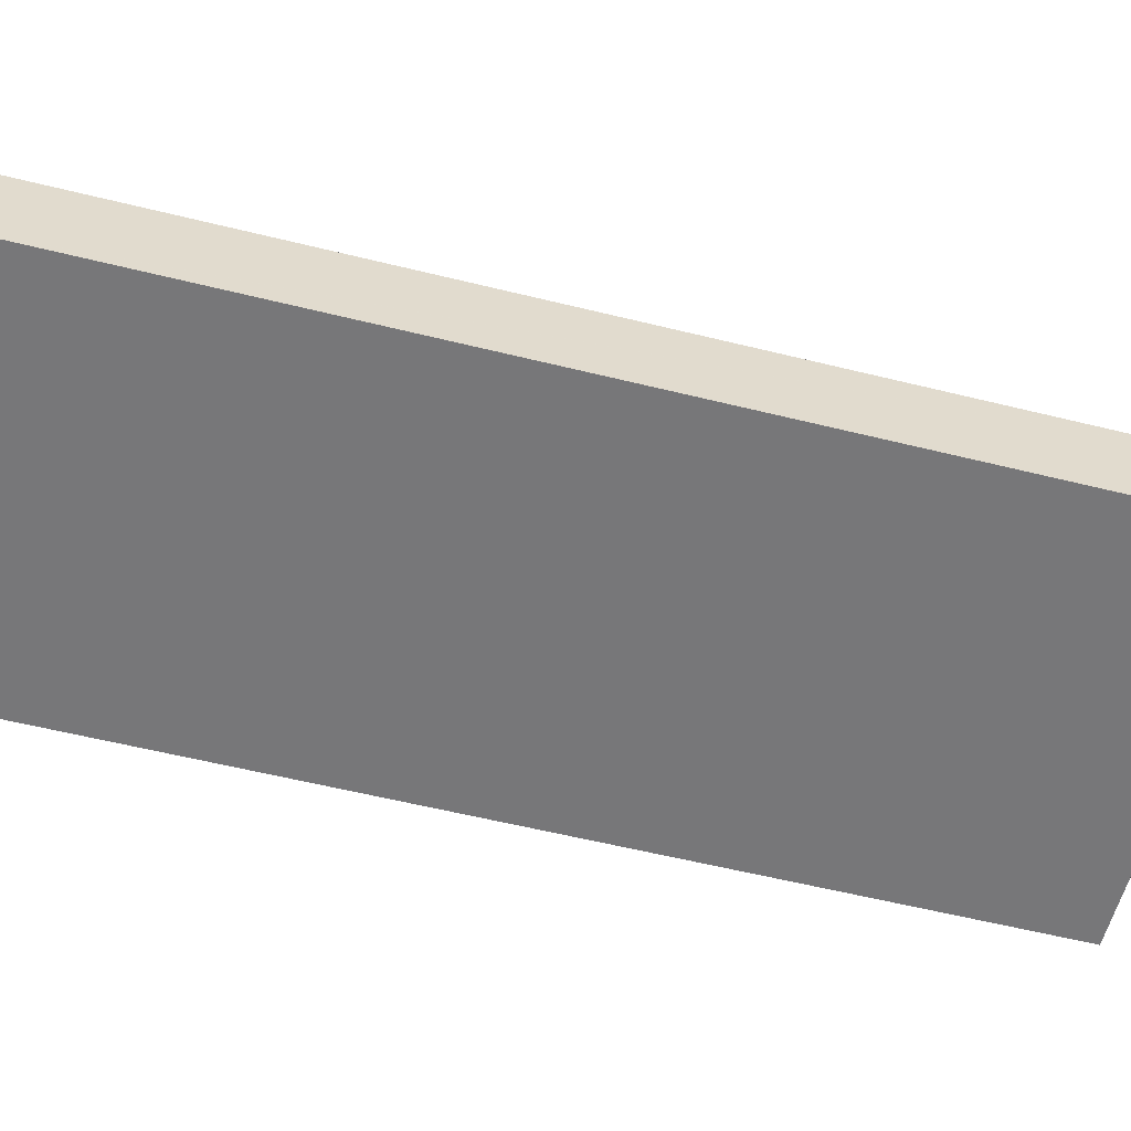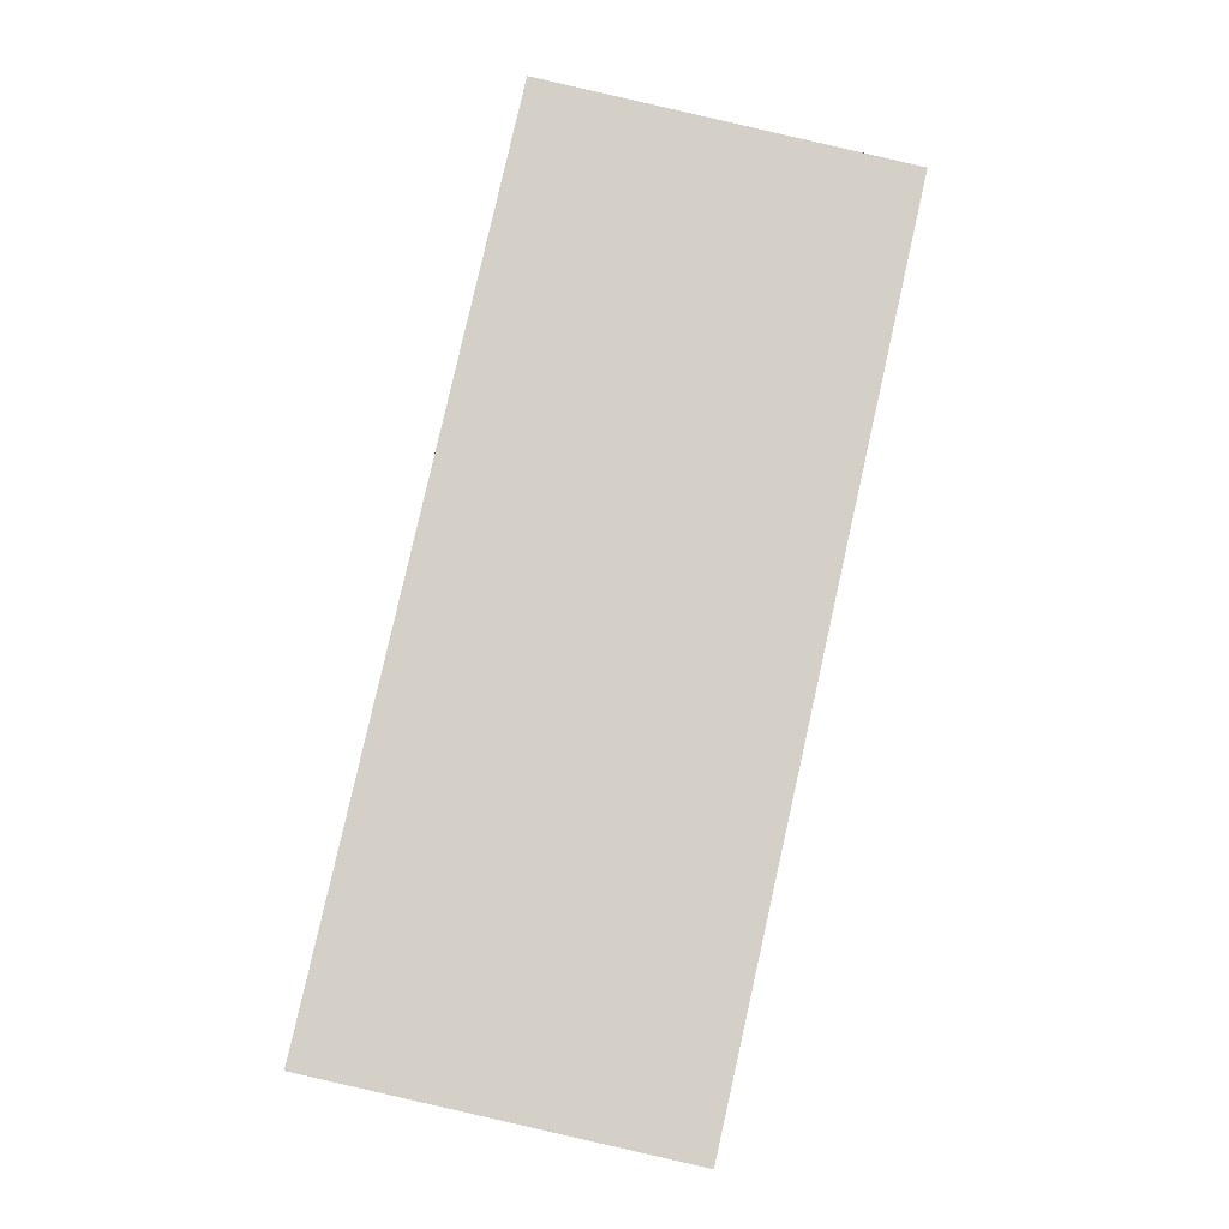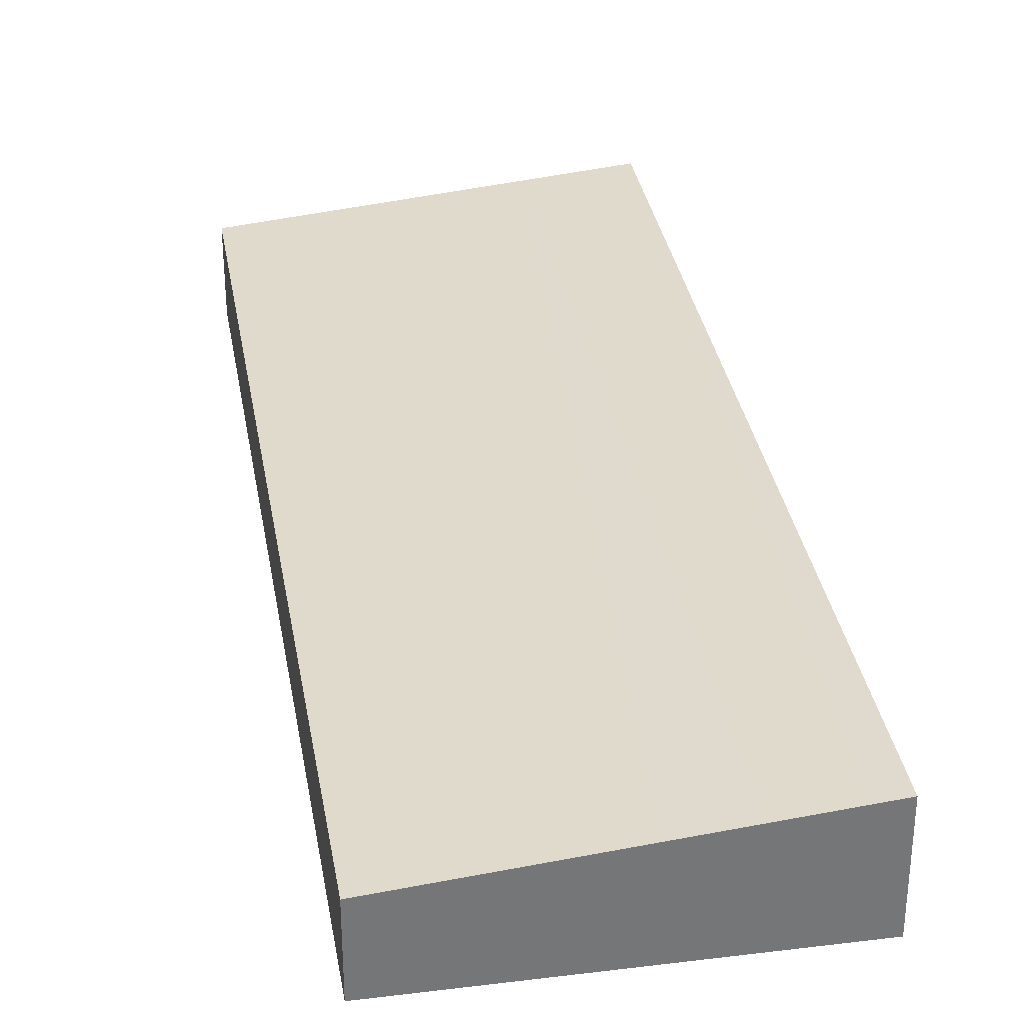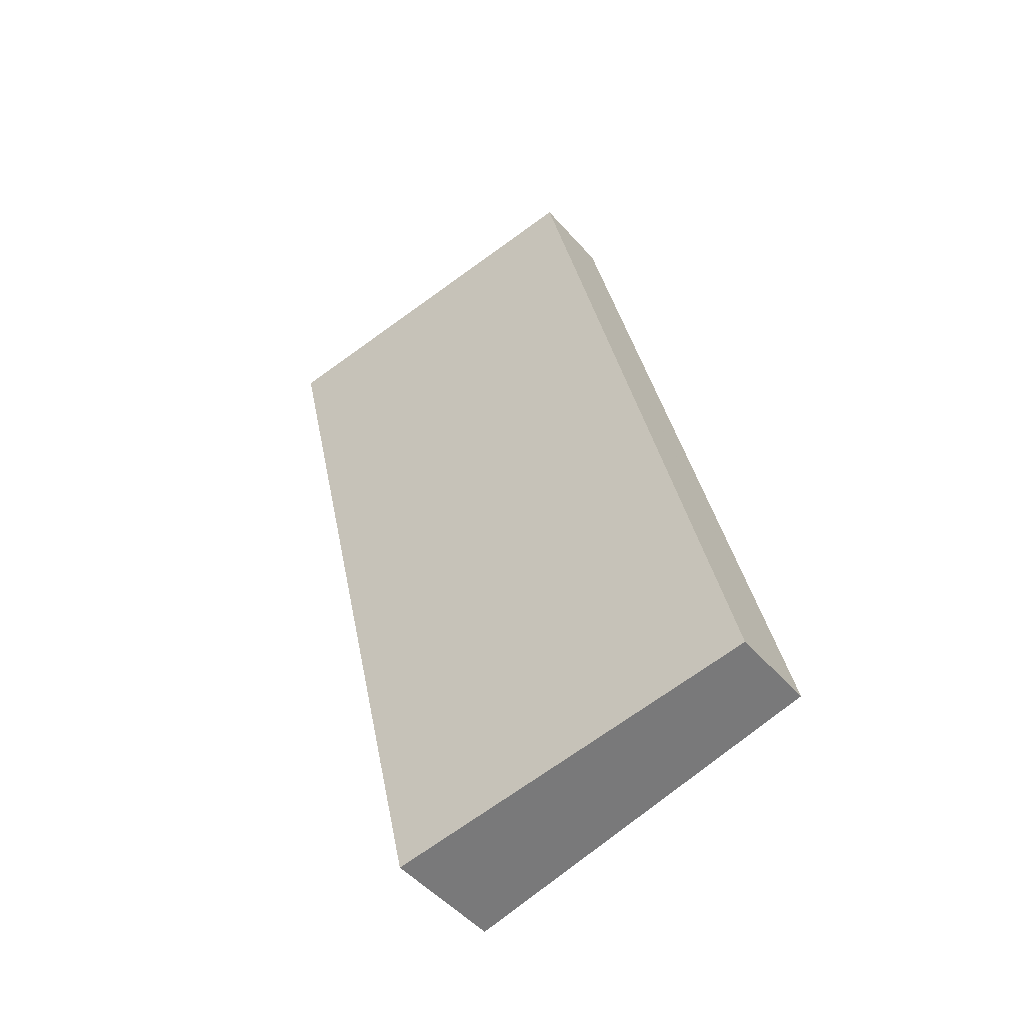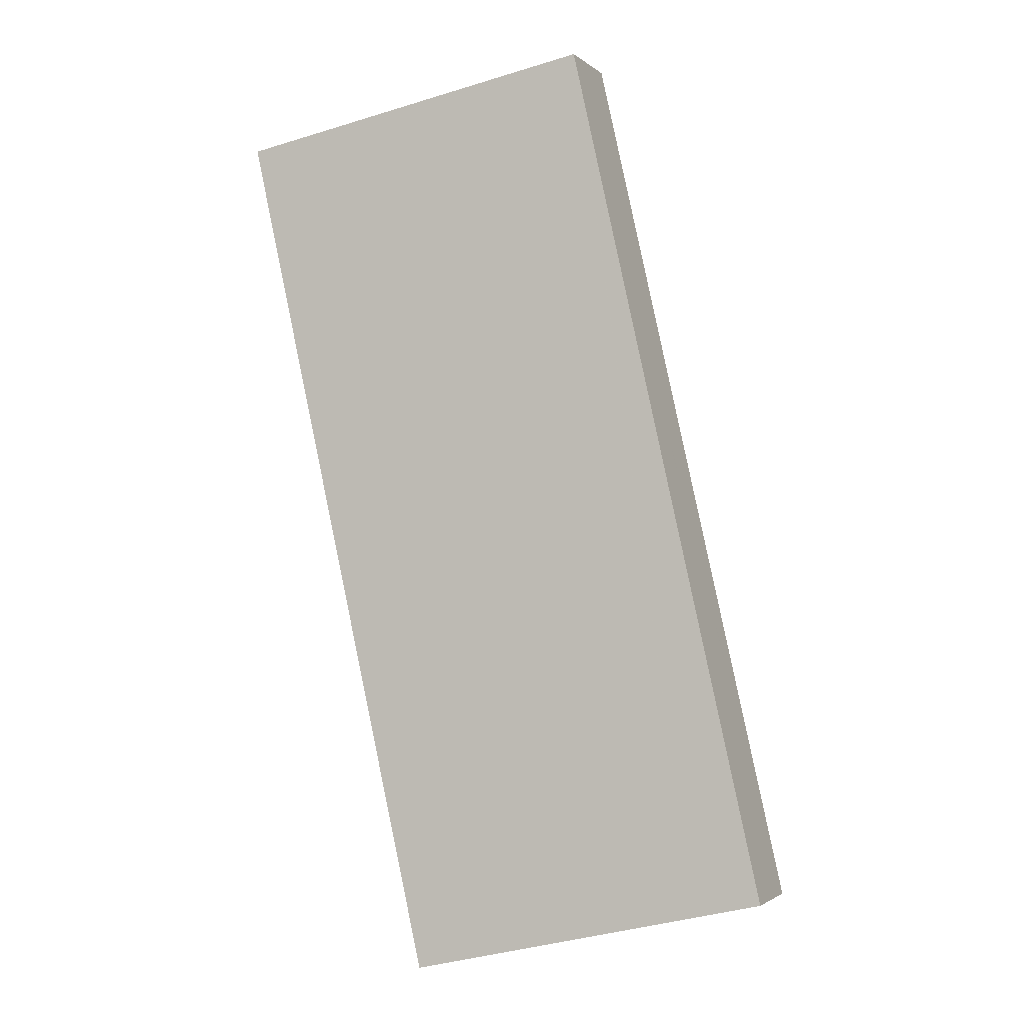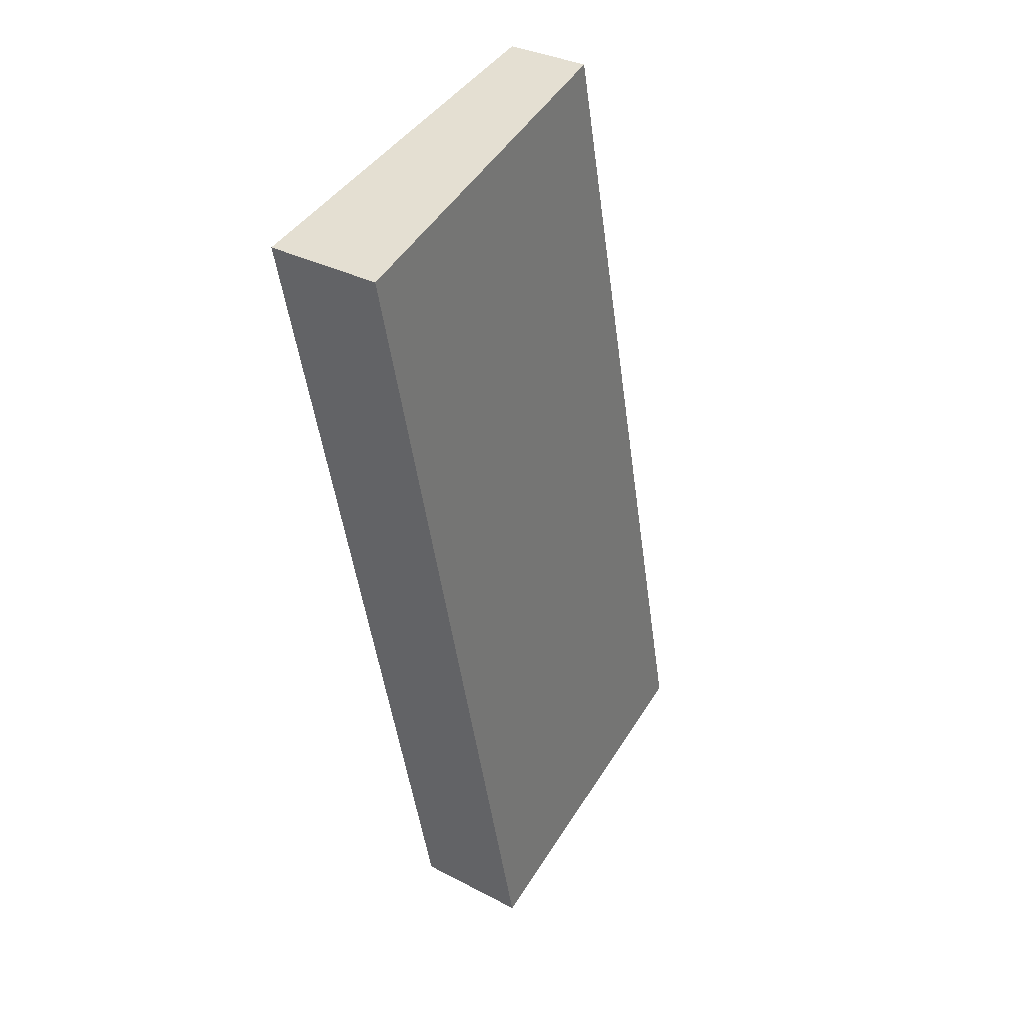
<metadata>
{"format":"obj","ext":"obj","renderer":"f3d","projection":"perspective","resolution":1024,"background":"white","views":[{"elev":-57.2,"azim":-91.8,"up":"+Y"},{"elev":-9.2,"azim":-2.5,"up":"+Z"},{"elev":33.7,"azim":3.1,"up":"+Y"},{"elev":-49.2,"azim":-140.9,"up":"+Z"},{"elev":-2.0,"azim":-157.7,"up":"+Z"},{"elev":32.6,"azim":126.2,"up":"+Z"}]}
</metadata>
<code>
v  0.05 7.704 0.221
v  6.037 8.252 -1.37
v  0 7.704 4.717e-16
v  17.7 7.704 78.47
v  17.72 7.704 78.59
v  23.82 8.257 77.23
v  11.93 8.787 -2.706
v  29.71 8.791 75.91
v  17.75 9.315 -4.026
v  35.54 9.321 74.61
v  23.59 9.846 -5.351
v  41.39 9.851 73.3
v  29.48 10.38 -6.688
v  47.28 10.39 71.99
v  32.2 10.63 -7.305
v  49.96 10.63 71.39
v  49.96 -4.371e-15 71.39
v  47.28 -4.408e-15 71.99
v  41.39 -4.489e-15 73.3
v  35.54 -4.569e-15 74.61
v  29.71 -4.648e-15 75.91
v  23.82 -4.729e-15 77.23
v  17.72 -4.812e-15 78.59
v  32.2 4.473e-16 -7.305
v  29.48 4.095e-16 -6.688
v  23.59 3.277e-16 -5.351
v  17.75 2.465e-16 -4.026
v  11.93 1.657e-16 -2.706
v  6.037 8.389e-17 -1.37
v  0 0 0
v  0.05 -1.353e-17 0.221
v  17.7 -4.805e-15 78.47
g defaultobject
f 1 2 3
f 2 1 4
f 2 4 5
f 2 5 6
f 2 6 7
f 7 6 8
f 7 8 9
f 9 8 10
f 9 10 11
f 11 10 12
f 11 12 13
f 13 12 14
f 13 14 15
f 15 14 16
f 14 17 16
f 17 14 18
f 18 14 12
f 18 12 19
f 19 12 10
f 19 10 20
f 20 10 8
f 20 8 21
f 21 8 6
f 21 6 22
f 22 6 5
f 22 5 23
f 17 15 16
f 15 17 24
f 24 13 15
f 13 24 11
f 11 24 25
f 11 25 26
f 11 26 9
f 9 26 27
f 9 27 7
f 7 27 28
f 7 28 2
f 2 28 29
f 2 29 3
f 3 29 30
f 30 1 3
f 1 30 4
f 4 30 31
f 4 31 32
f 4 32 5
f 5 32 23
f 29 31 30
f 31 29 32
f 32 29 28
f 32 28 27
f 32 27 26
f 32 26 25
f 32 25 24
f 32 24 17
f 32 17 18
f 32 18 23
f 23 18 22
f 22 18 19
f 22 19 21
f 21 19 20

</code>
